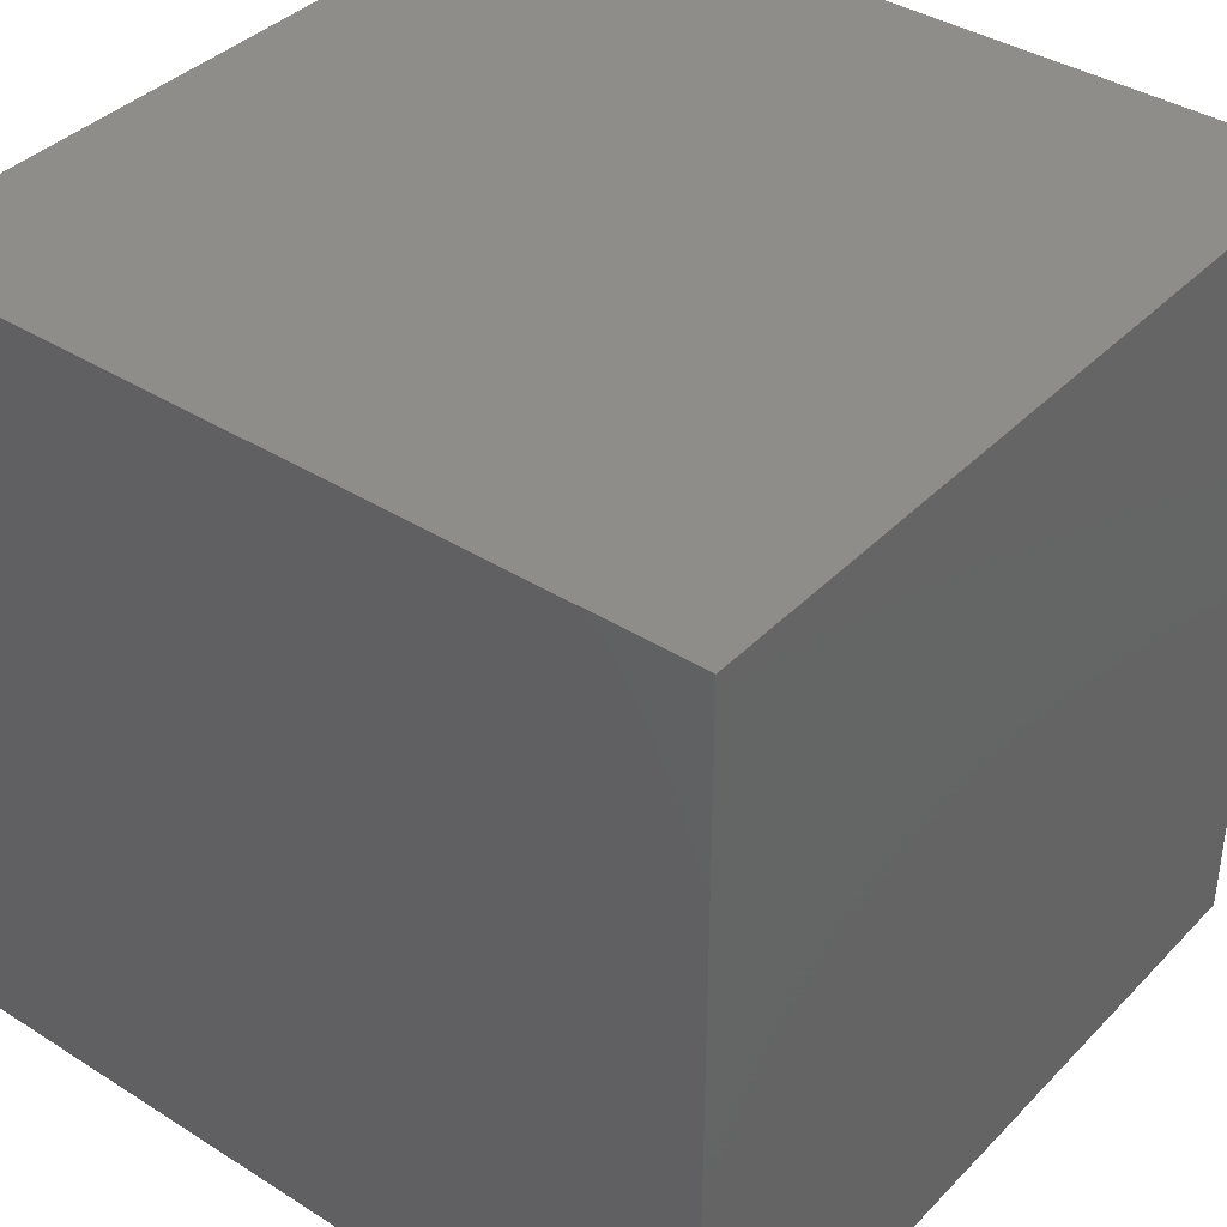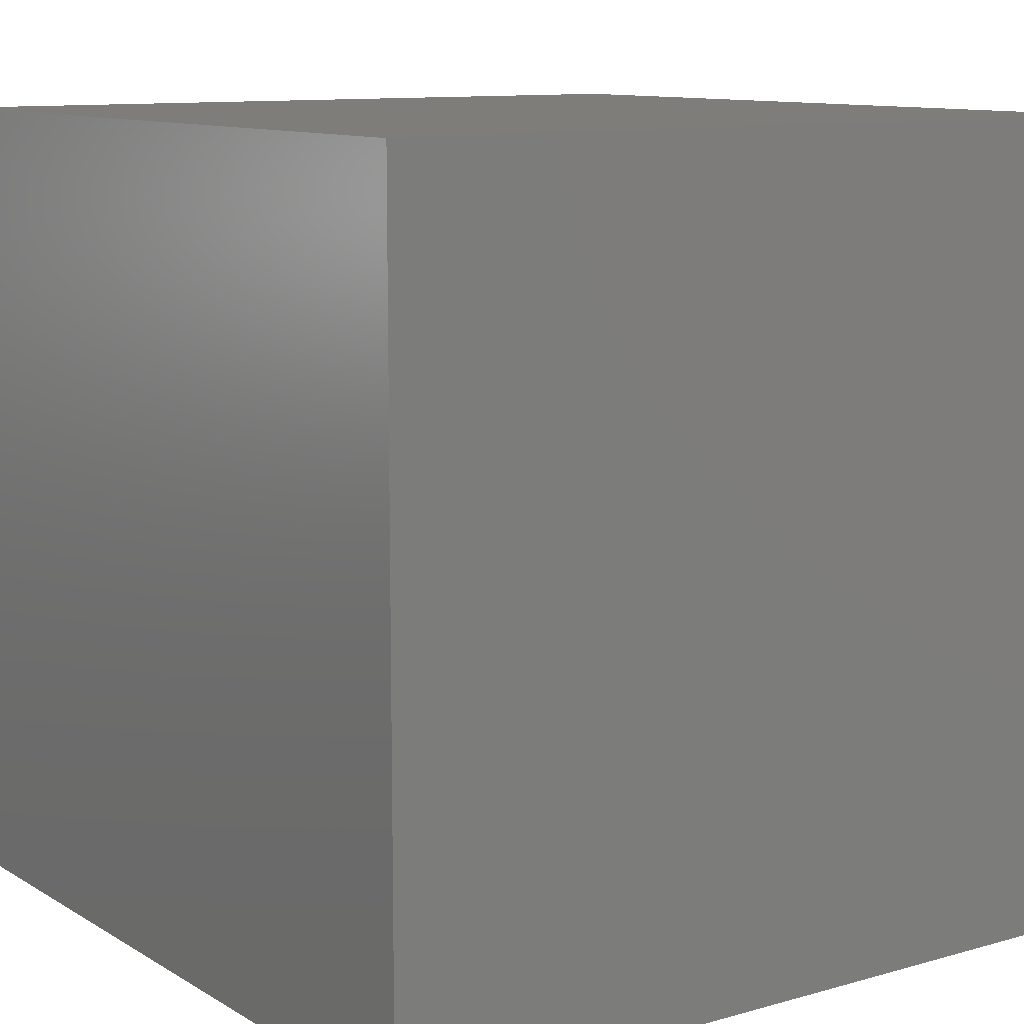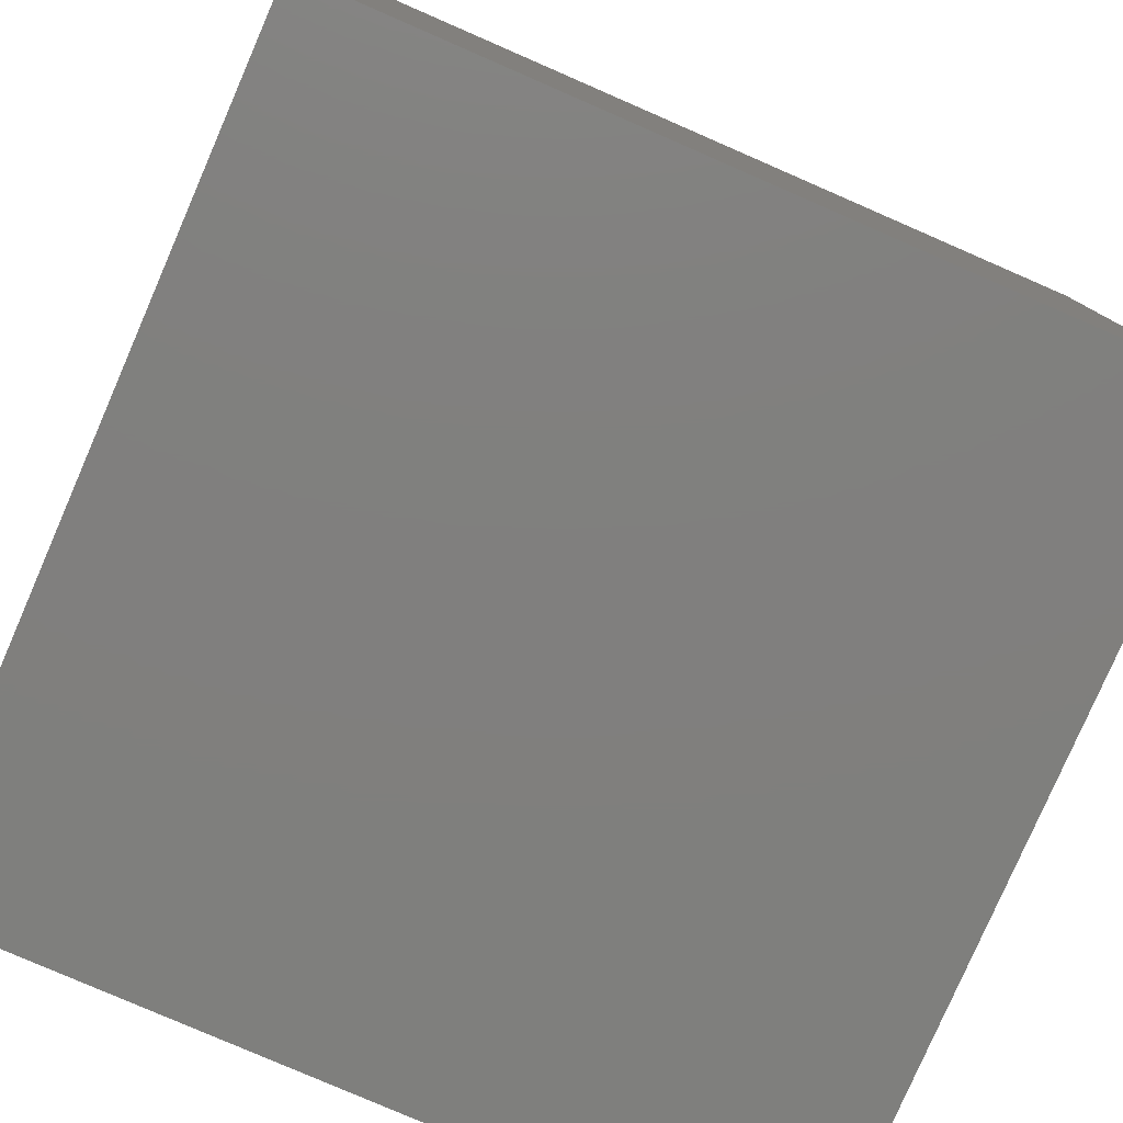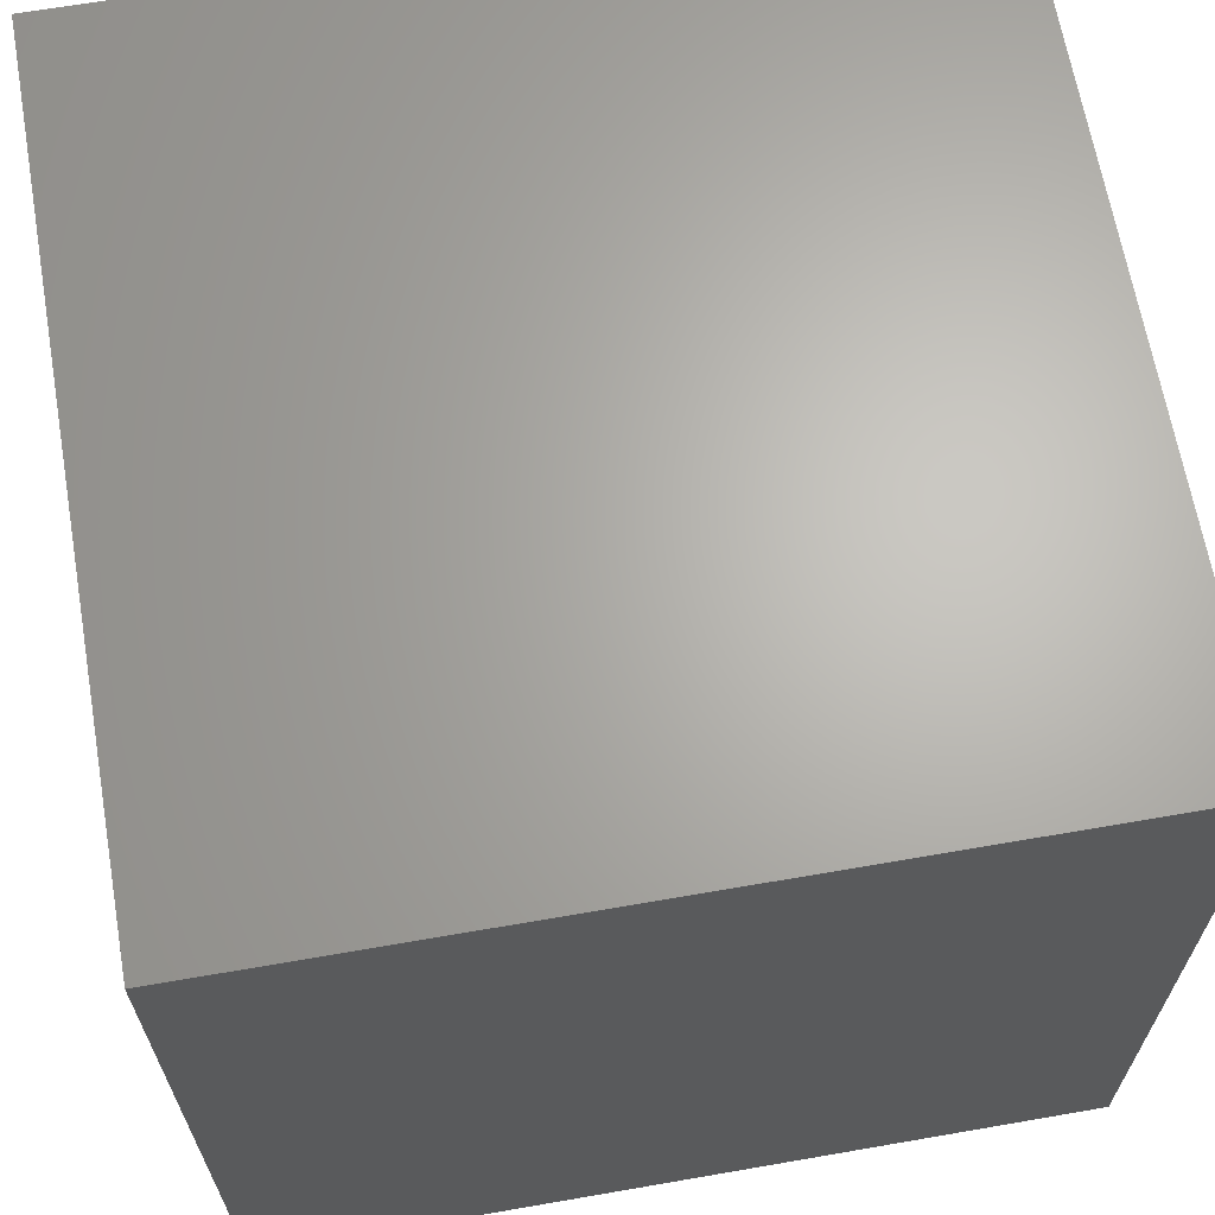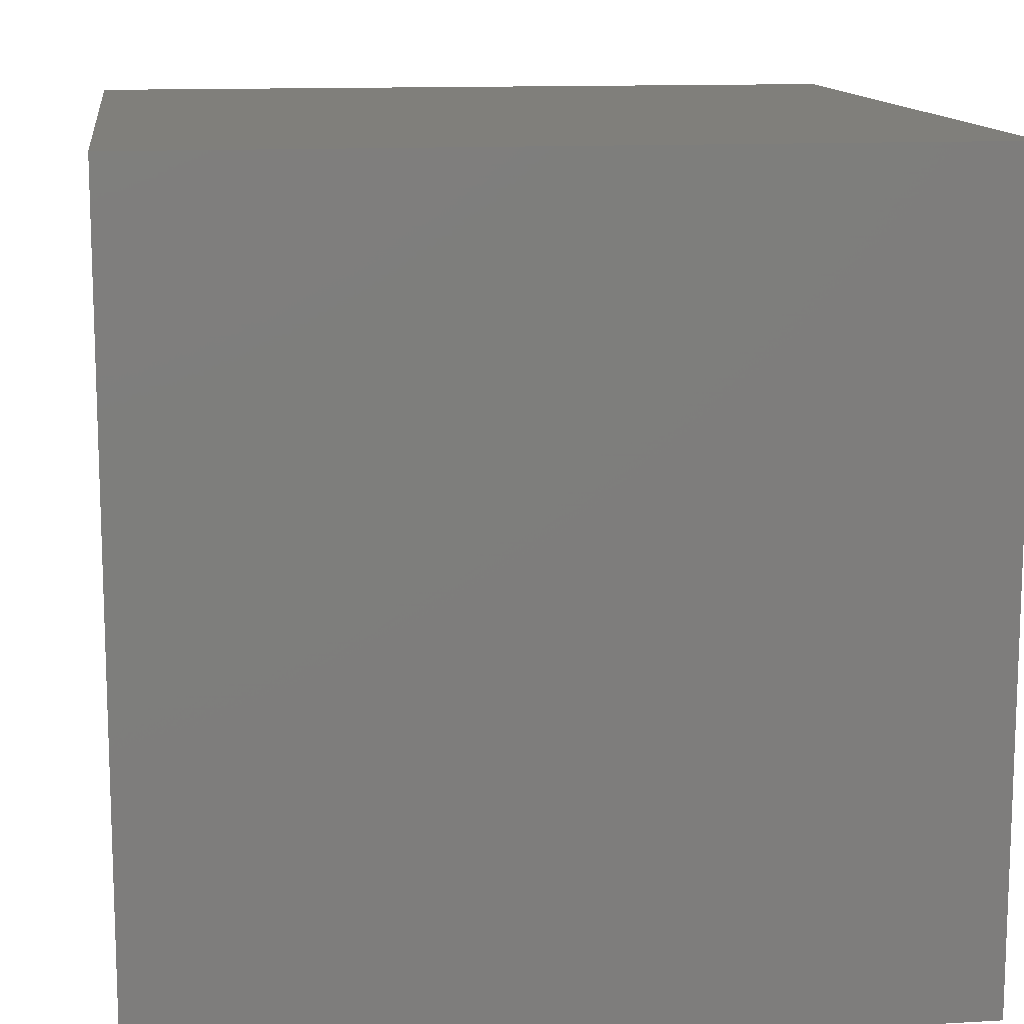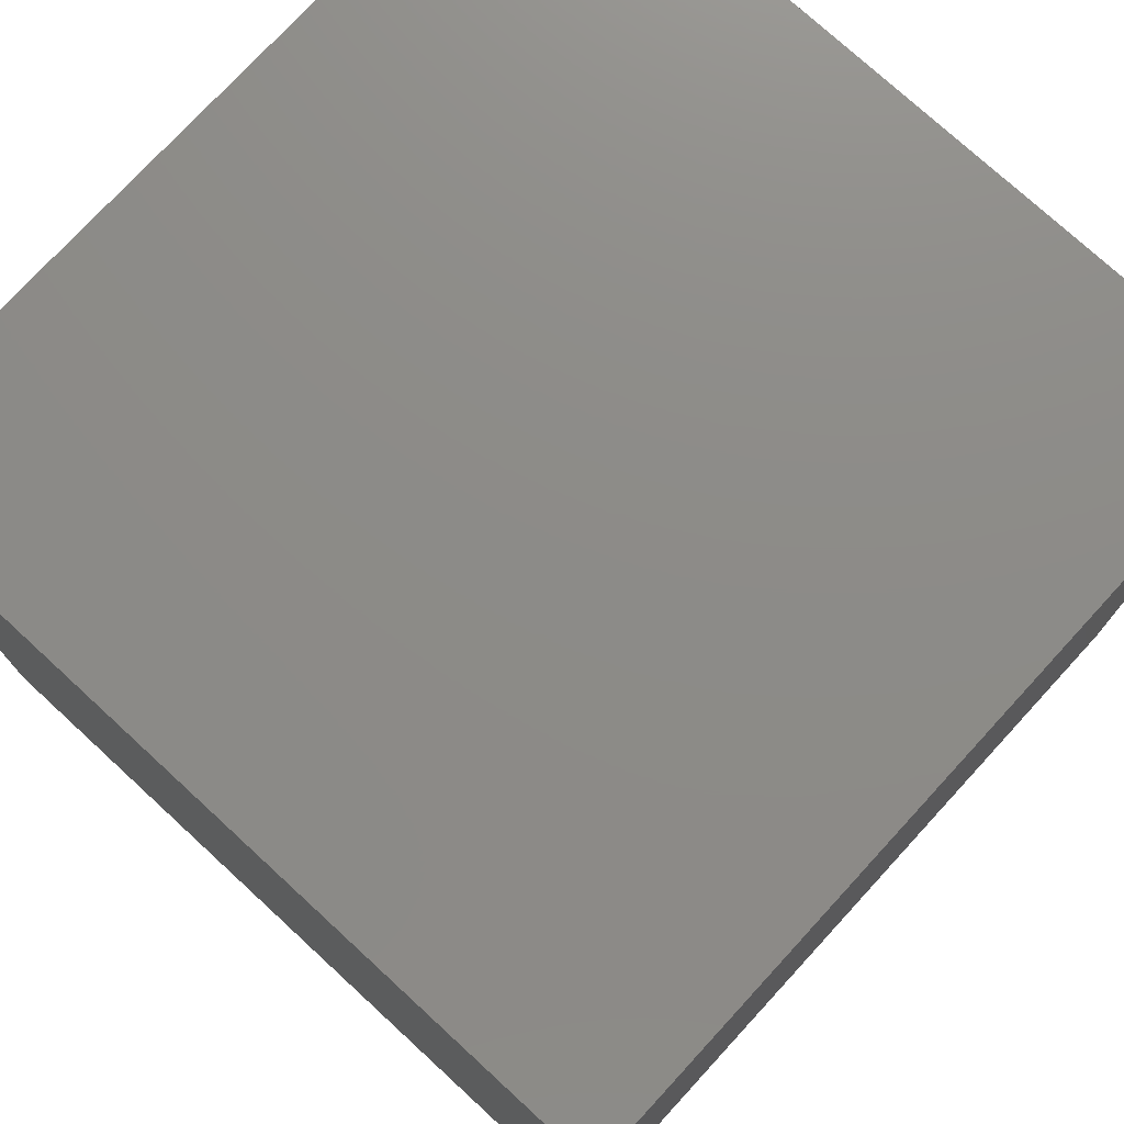
<metadata>
{"format":"stl","ext":"stl","renderer":"f3d","projection":"perspective","resolution":1024,"background":"white","views":[{"elev":38.6,"azim":-51.5,"up":"+Y"},{"elev":10.7,"azim":-35.1,"up":"+Y"},{"elev":-79.5,"azim":-23.5,"up":"+Y"},{"elev":65.7,"azim":80.1,"up":"+Y"},{"elev":12.6,"azim":82.4,"up":"+Y"},{"elev":75.7,"azim":-47.4,"up":"+Z"}]}
</metadata>
<code>
# stl→obj: 98 verts, 192 faces
v 0 0 0
v 0 0.25 0
v 0.25 0.25 0
v 0.25 0 0
v 0 0 0.25
v 0 0 1
v 0 0.25 1
v 0 0.25 0.75
v 0 1 0
v 0.25 1 0.25
v 0.25 1 0
v 0 1 0.25
v 1 0 1
v 1 0.25 0.75
v 1 0.25 1
v 1 0 0
v 1 0.25 0
v 1 0 0.25
v 0.25 0.25 1
v 0.25 0 1
v 0.25 0 0.75
v 0 0.75 0
v 1 1 0
v 0.75 0.75 0
v 0.75 1 0
v 0 0.5 0
v 0.25 0.75 0
v 0.25 0.5 0
v 1 0.75 0
v 0.75 0 0
v 0.5 0.5 0
v 0.75 0.5 0
v 0.5 0.25 0
v 0 0 0.75
v 0 0.75 0.25
v 0 0 0.5
v 0 0.25 0.5
v 0 0.25 0.25
v 0 1 1
v 0 1 0.75
v 0 0.75 1
v 0 0.5 1
v 0 0.75 0.75
v 0 0.5 0.75
v 1 1 1
v 1 1 0.75
v 0.75 1 0.75
v 1 1 0.25
v 0.5 1 0.5
v 0.75 1 0.5
v 0.5 1 0.25
v 0.25 1 1
v 0.75 1 1
v 0 1 0.5
v 0.25 1 0.75
v 0.25 1 0.5
v 1 0.75 0.25
v 1 0.75 1
v 1 0.5 0.5
v 1 0.75 0.5
v 1 0.5 0.75
v 1 0 0.75
v 1 0.5 0
v 1 0.5 0.25
v 1 0.25 0.25
v 0.75 0.75 1
v 0.5 0.5 1
v 0.5 0.75 1
v 0.25 0.5 1
v 0.75 0 1
v 0.5 0 1
v 0.75 0.25 1
v 0.5 0.25 1
v 0.75 0 0.25
v 0.5 0 0.5
v 0.75 0 0.5
v 0.5 0 0.75
v 0.5 0 0
v 0.5 0 0.25
v 0.25 0 0.25
v 0 0.5 0.5
v 0.5 1 0
v 1 0.5 1
v 1 0 0.5
v 0.5 0.75 0
v 0.75 0.25 0
v 0 0.5 0.25
v 0 0.75 0.5
v 1 1 0.5
v 0.75 1 0.25
v 0.5 1 1
v 0.5 1 0.75
v 1 0.75 0.75
v 1 0.25 0.5
v 0.25 0.75 1
v 0.75 0.5 1
v 0.75 0 0.75
v 0.25 0 0.5
f 1 2 3
f 1 3 4
f 1 5 2
f 6 7 8
f 9 10 11
f 9 12 10
f 13 14 15
f 16 17 18
f 6 19 7
f 6 20 19
f 6 21 20
f 1 4 5
f 9 11 22
f 23 24 25
f 26 27 28
f 23 29 24
f 16 30 17
f 31 32 33
f 6 8 34
f 9 22 35
f 36 37 38
f 39 40 41
f 9 35 12
f 42 43 44
f 45 46 47
f 23 25 48
f 49 50 51
f 39 52 40
f 45 47 53
f 54 55 56
f 23 48 57
f 45 58 46
f 59 60 61
f 23 57 29
f 13 62 14
f 63 64 65
f 45 53 66
f 39 41 52
f 67 68 69
f 13 15 70
f 45 66 58
f 71 72 73
f 16 18 74
f 13 70 62
f 75 76 77
f 16 74 30
f 6 34 21
f 78 79 80
f 26 28 2
f 31 3 28
f 2 28 3
f 31 33 3
f 78 4 33
f 3 33 4
f 36 38 5
f 26 2 38
f 5 38 2
f 42 44 7
f 81 8 44
f 7 44 8
f 49 51 10
f 82 11 51
f 10 51 11
f 54 56 12
f 49 10 56
f 12 56 10
f 59 61 14
f 83 15 61
f 14 61 15
f 63 65 17
f 84 18 65
f 17 65 18
f 67 69 19
f 42 7 69
f 19 69 7
f 71 73 20
f 67 19 73
f 20 73 19
f 75 77 21
f 71 20 77
f 21 77 20
f 78 80 4
f 36 5 80
f 4 80 5
f 82 27 11
f 26 22 27
f 11 27 22
f 31 85 24
f 82 25 85
f 24 85 25
f 82 85 27
f 31 28 85
f 27 85 28
f 63 32 29
f 31 24 32
f 29 32 24
f 78 86 30
f 63 17 86
f 30 86 17
f 63 86 32
f 78 33 86
f 32 86 33
f 81 37 8
f 36 34 37
f 8 37 34
f 26 87 22
f 81 35 87
f 22 87 35
f 81 87 37
f 26 38 87
f 37 87 38
f 54 43 40
f 42 41 43
f 40 43 41
f 81 88 35
f 54 12 88
f 35 88 12
f 54 88 43
f 81 44 88
f 43 88 44
f 89 50 46
f 49 47 50
f 46 50 47
f 82 90 25
f 89 48 90
f 25 90 48
f 89 90 50
f 82 51 90
f 50 90 51
f 91 55 52
f 54 40 55
f 52 55 40
f 49 92 47
f 91 53 92
f 47 92 53
f 91 92 55
f 49 56 92
f 55 92 56
f 89 60 48
f 59 57 60
f 48 60 57
f 83 93 58
f 89 46 93
f 58 93 46
f 89 93 60
f 83 61 93
f 60 93 61
f 59 64 57
f 63 29 64
f 57 64 29
f 84 94 62
f 59 14 94
f 62 94 14
f 59 94 64
f 84 65 94
f 64 94 65
f 91 68 53
f 67 66 68
f 53 68 66
f 42 95 41
f 91 52 95
f 41 95 52
f 91 95 68
f 42 69 95
f 68 95 69
f 83 72 15
f 71 70 72
f 15 72 70
f 67 96 66
f 83 58 96
f 66 96 58
f 83 96 72
f 67 73 96
f 72 96 73
f 84 76 18
f 75 74 76
f 18 76 74
f 71 97 70
f 84 62 97
f 70 97 62
f 84 97 76
f 71 77 97
f 76 97 77
f 75 79 74
f 78 30 79
f 74 79 30
f 36 98 34
f 75 21 98
f 34 98 21
f 75 98 79
f 36 80 98
f 79 98 80

</code>
